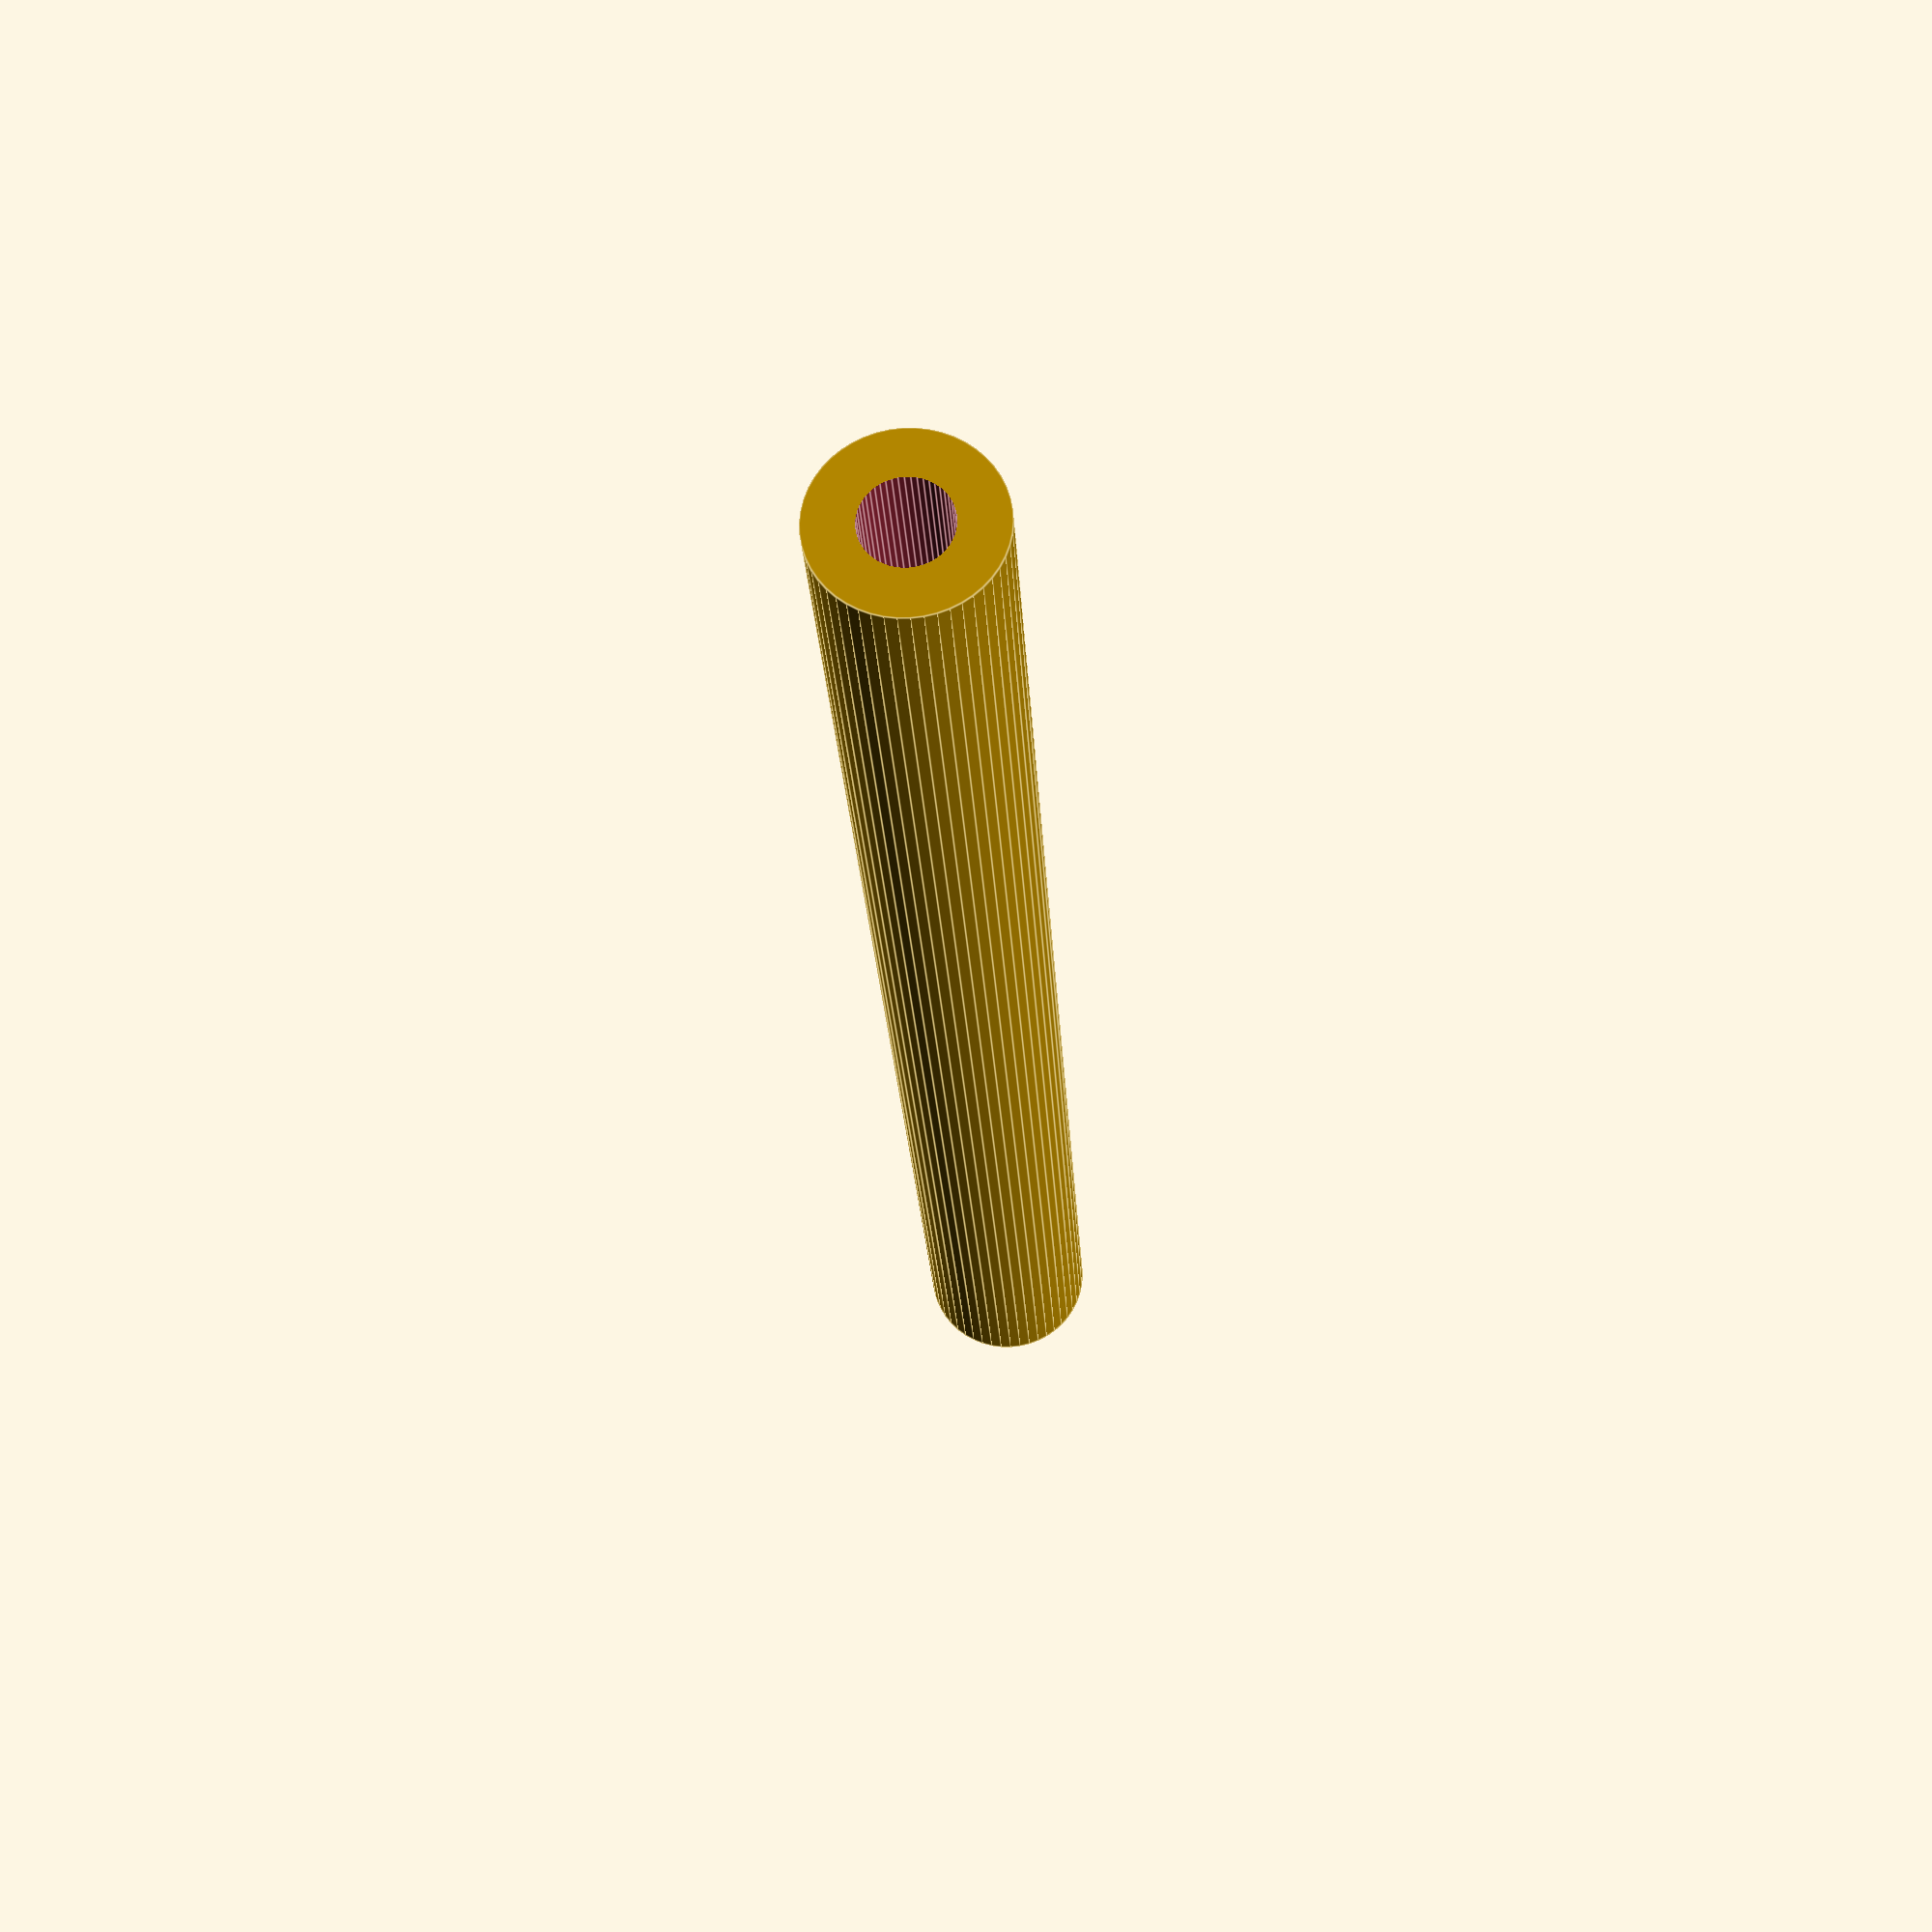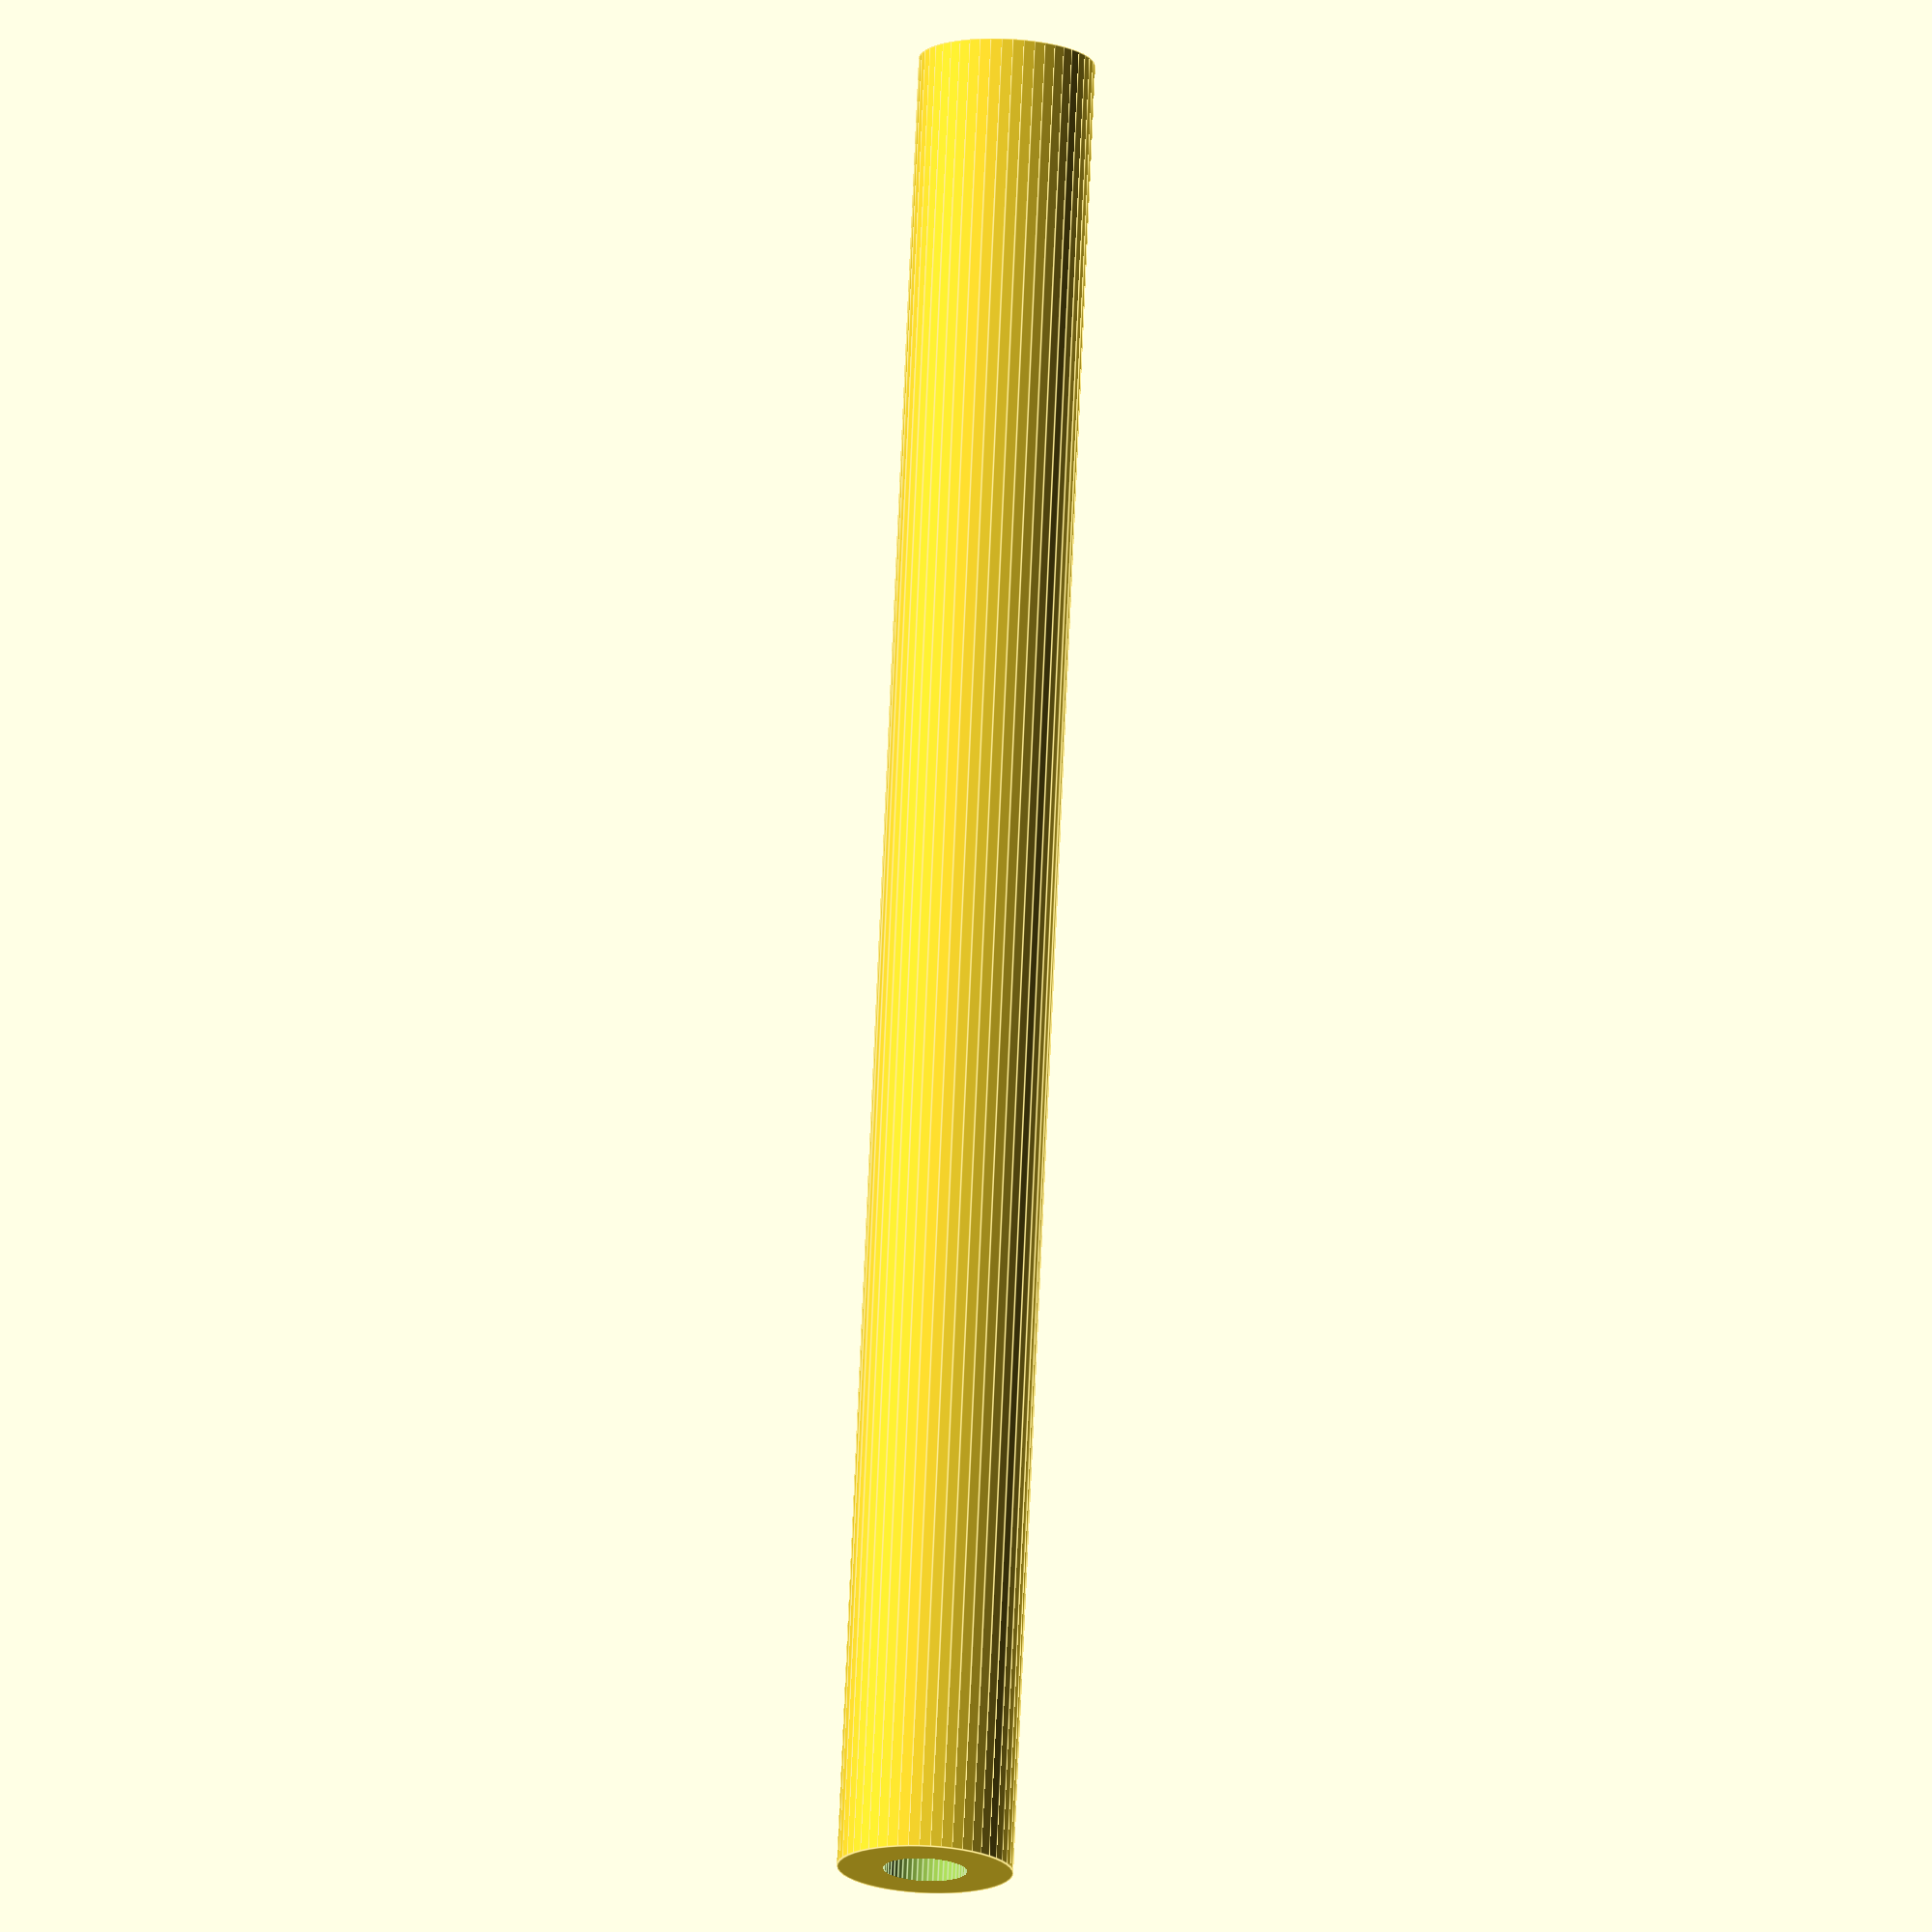
<openscad>
$fn = 50;


difference() {
	union() {
		translate(v = [0, 0, -34.5000000000]) {
			cylinder(h = 69, r = 3.2500000000);
		}
	}
	union() {
		translate(v = [0, 0, -100.0000000000]) {
			cylinder(h = 200, r = 1.5500000000);
		}
	}
}
</openscad>
<views>
elev=22.9 azim=282.0 roll=3.0 proj=p view=edges
elev=105.6 azim=29.0 roll=177.5 proj=o view=edges
</views>
